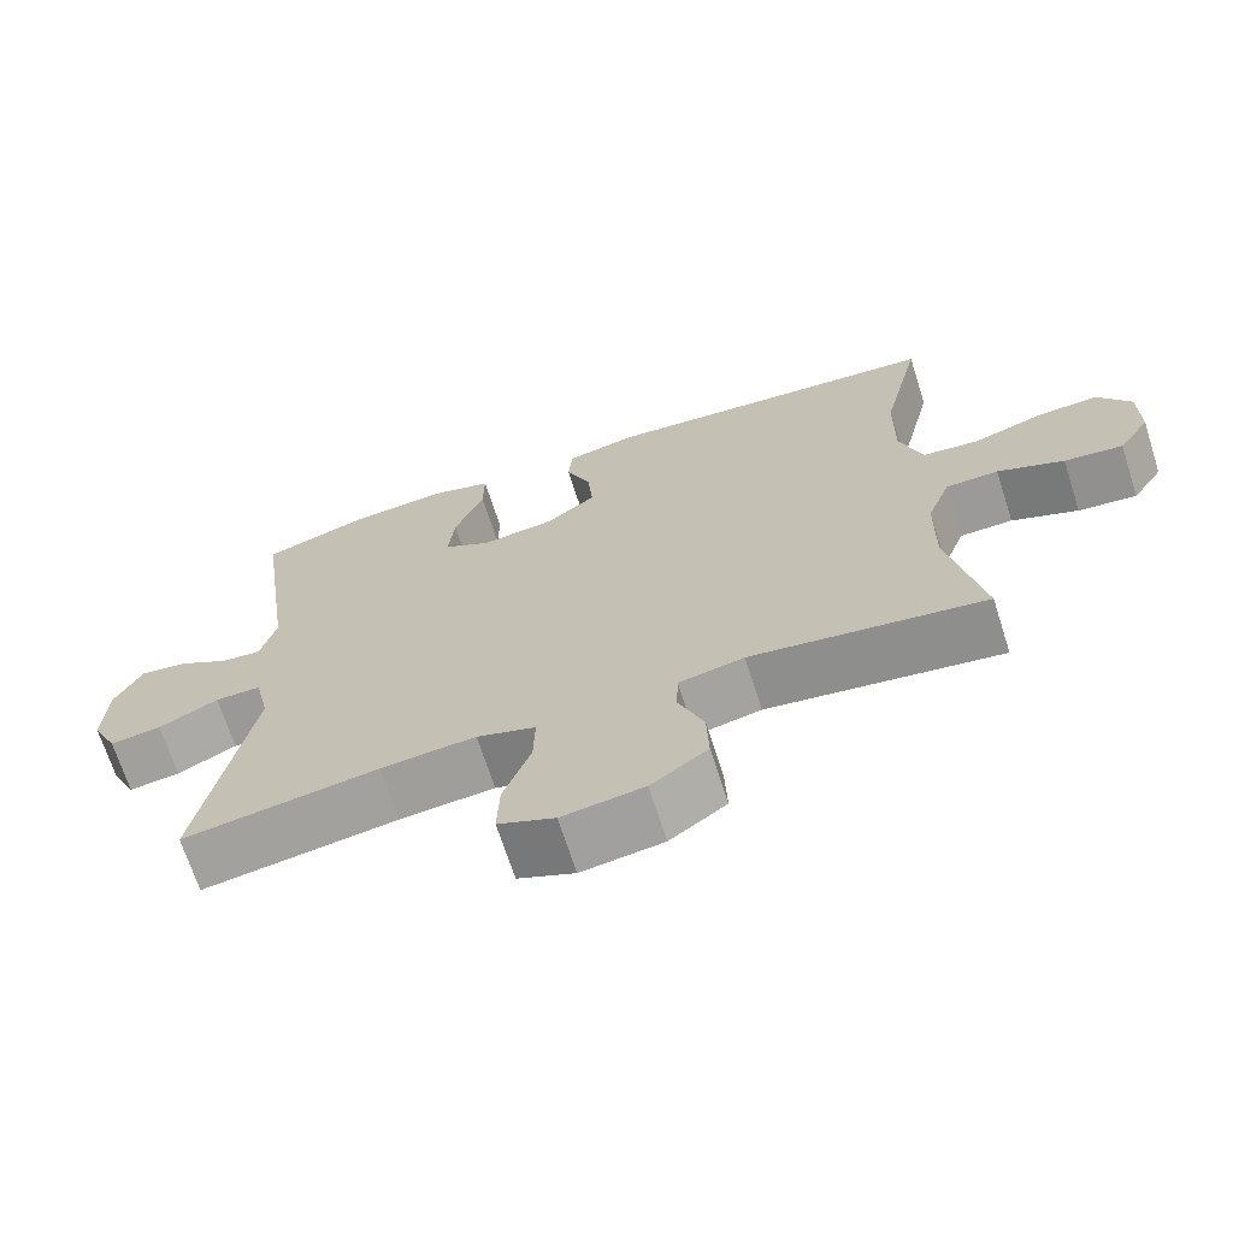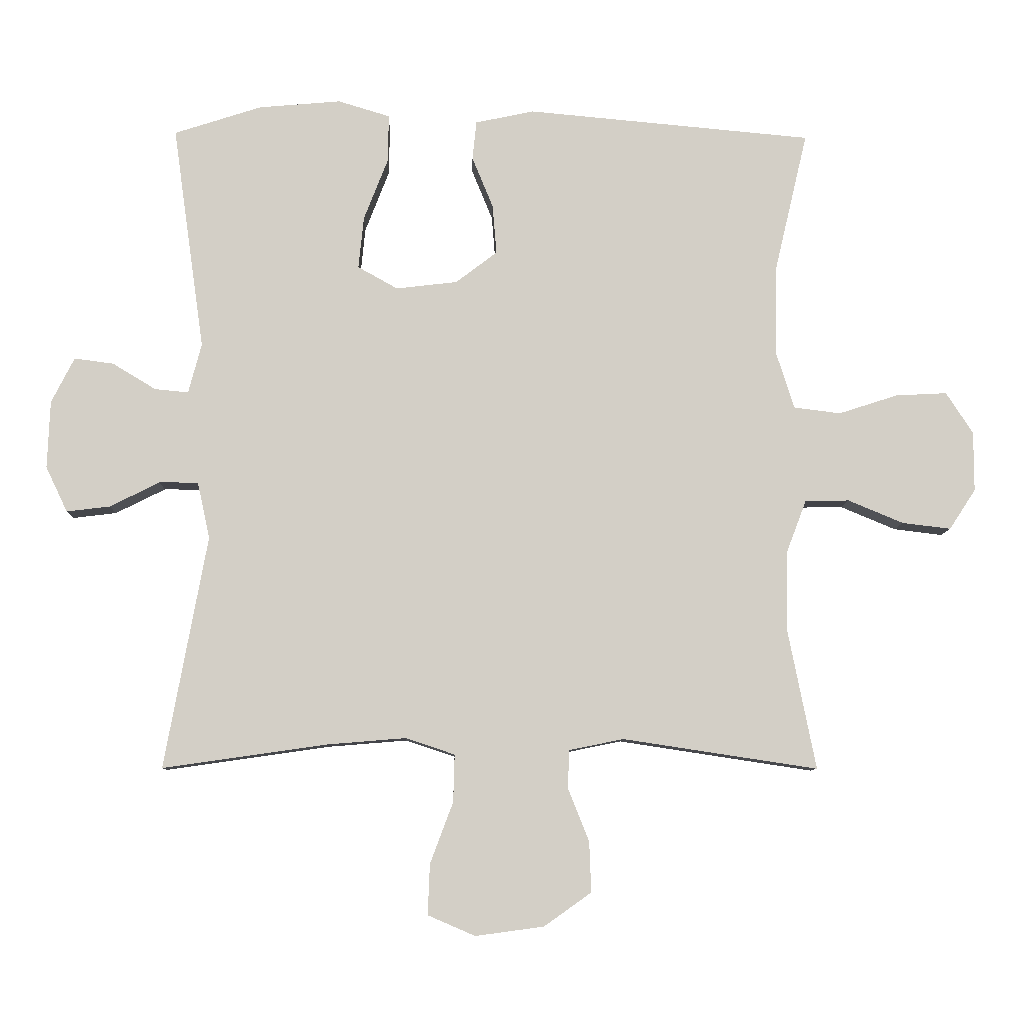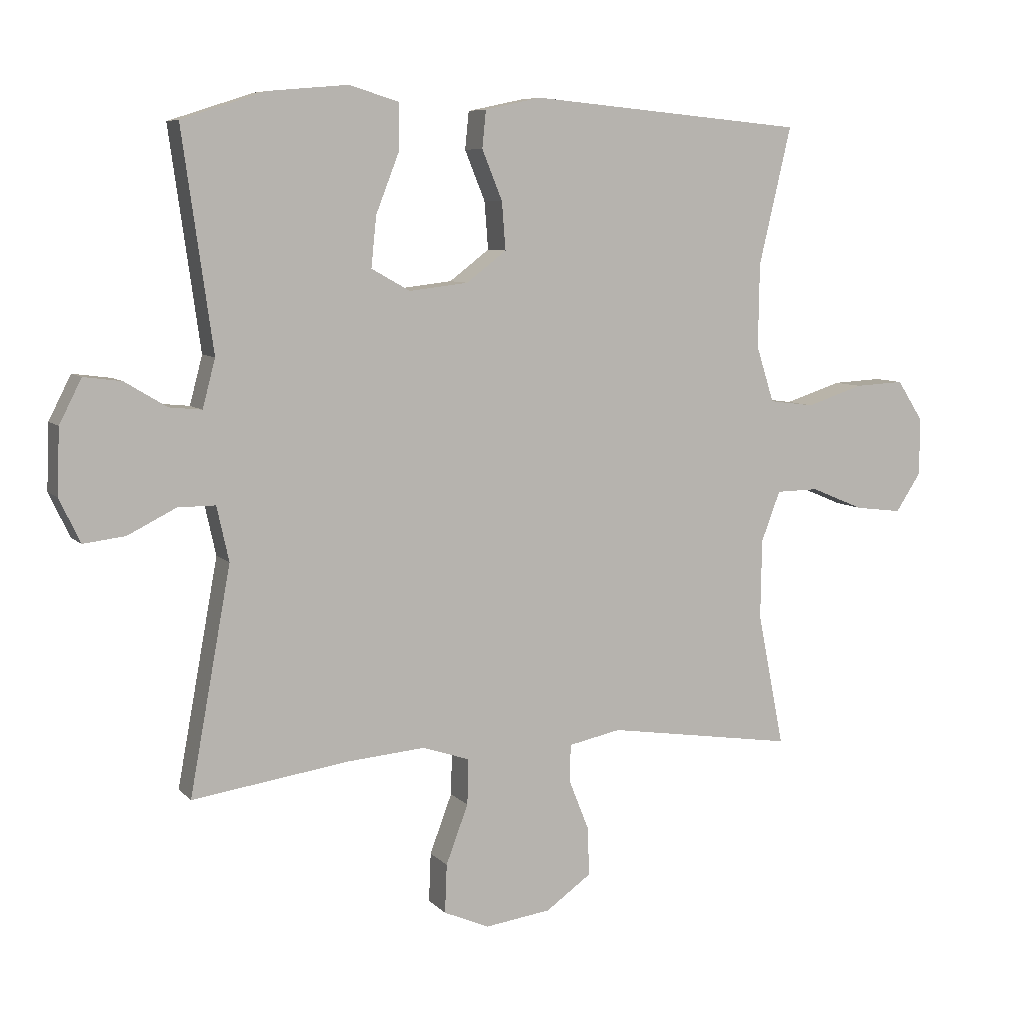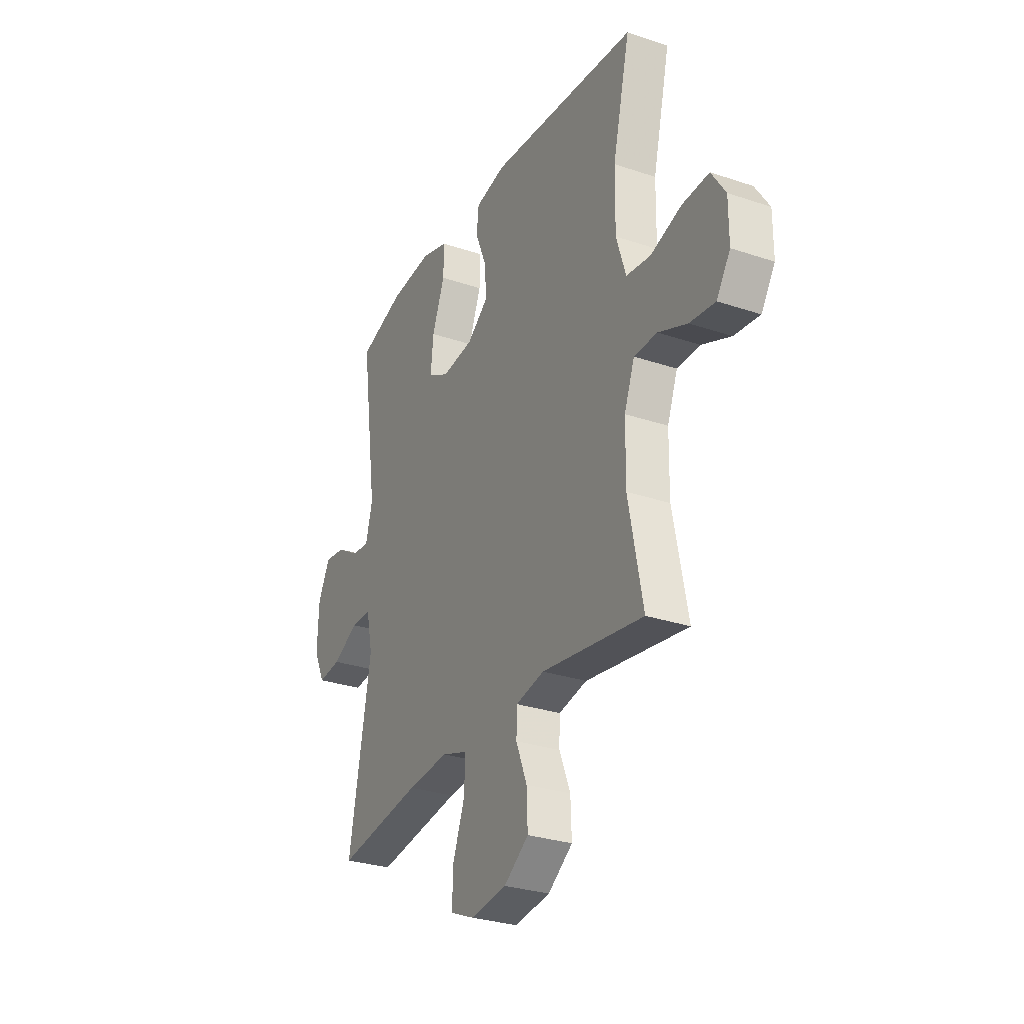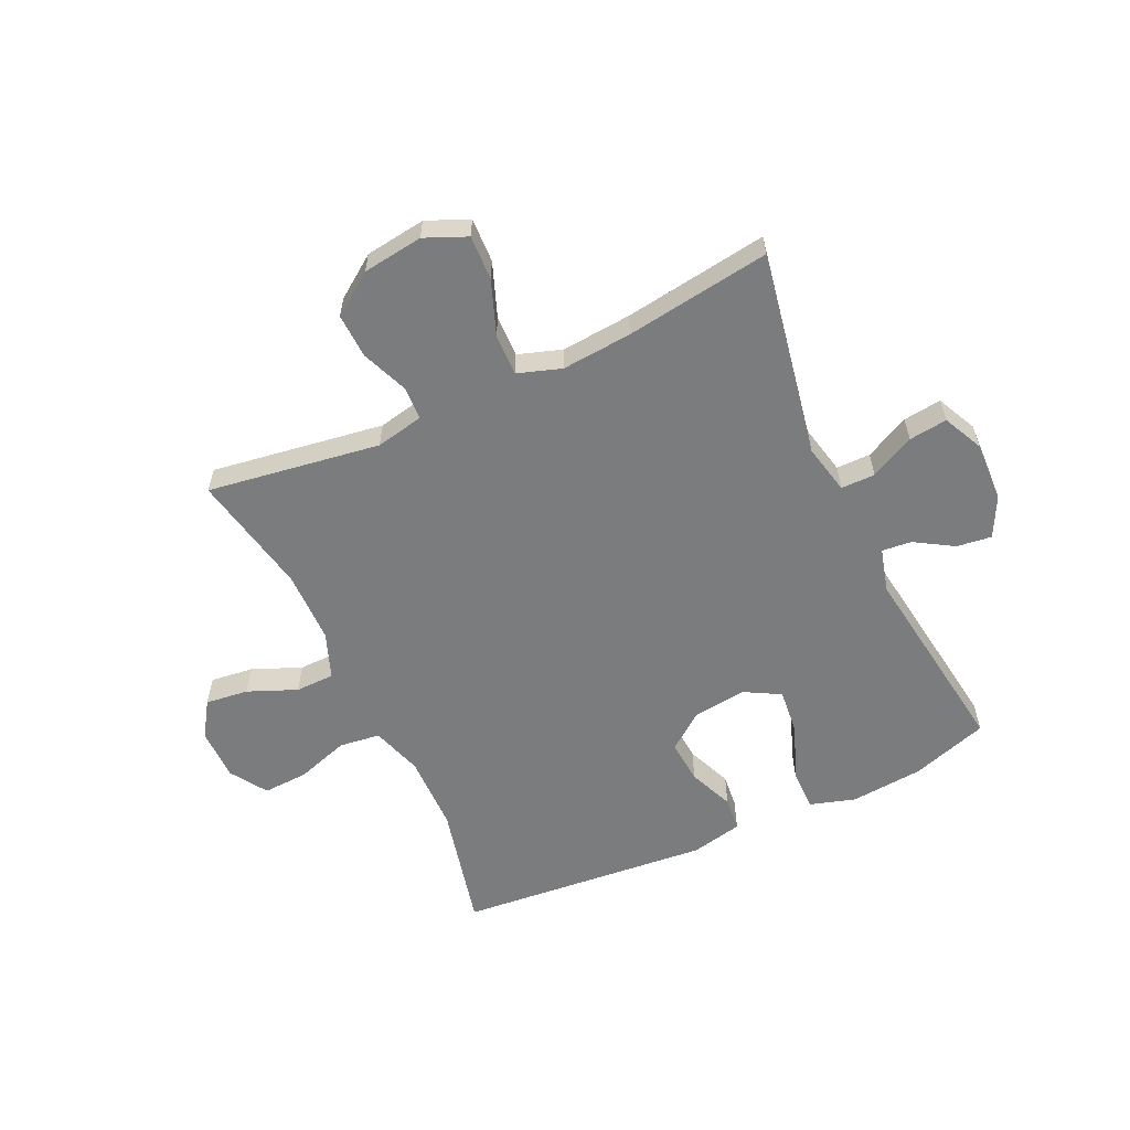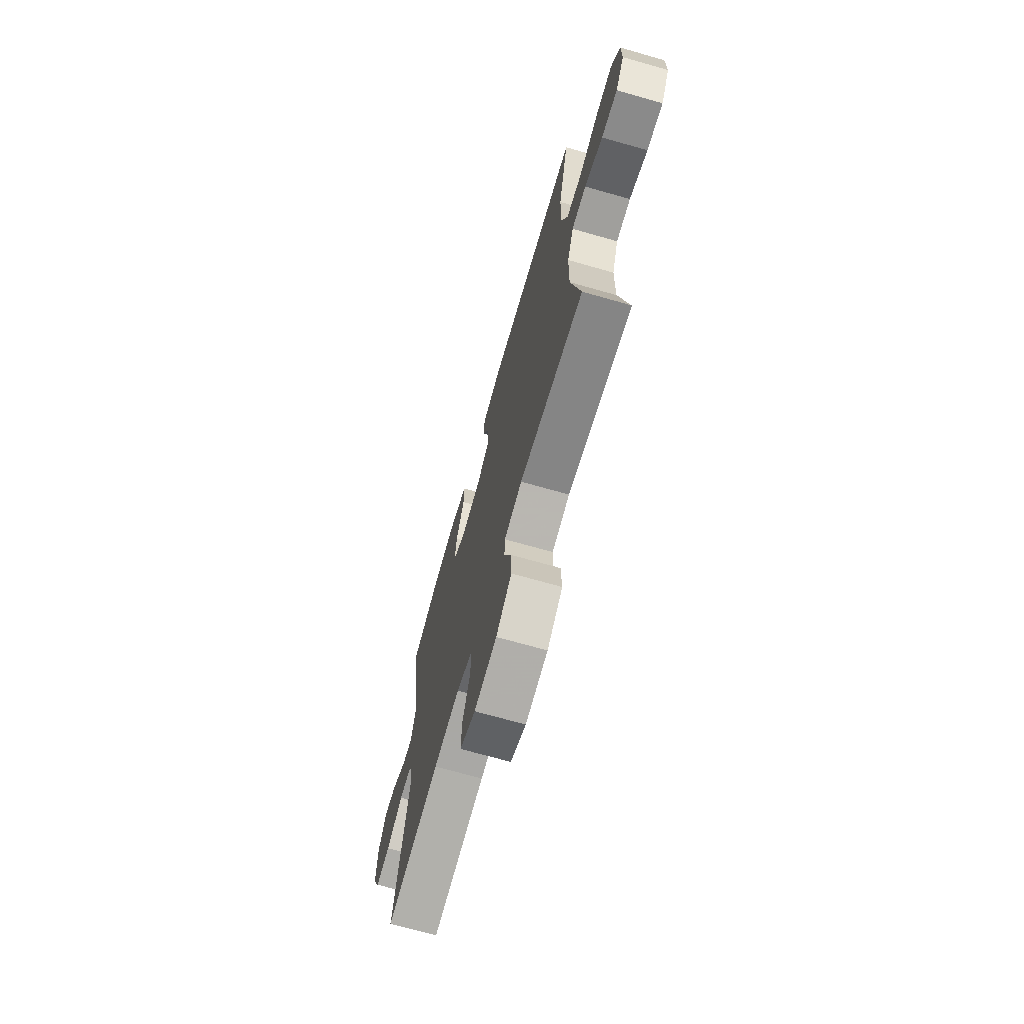
<metadata>
{"format":"obj","ext":"obj","renderer":"f3d","projection":"perspective","resolution":1024,"background":"white","views":[{"elev":-69.0,"azim":17.8,"up":"+Z"},{"elev":-8.4,"azim":-1.5,"up":"+Z"},{"elev":7.5,"azim":-22.9,"up":"+Z"},{"elev":-29.3,"azim":63.5,"up":"+Z"},{"elev":-58.7,"azim":-155.0,"up":"+Y"},{"elev":-70.3,"azim":74.1,"up":"+Z"}]}
</metadata>
<code>
v -0.5 0.07 0.5
v -0.367 0.07 0.543
v -0.242 0.07 0.554
v -0.163 0.07 0.53
v -0.164 0.07 0.458
v -0.201 0.07 0.363
v -0.209 0.07 0.284
v -0.148 0.07 0.25
v -0.055 0.07 0.261
v 0.008 0.07 0.309
v 0.002 0.07 0.384
v -0.03 0.07 0.462
v -0.024 0.07 0.521
v 0.065 0.07 0.54
v 0.5 0.07 0.5
v 0.449 0.07 0.283
v 0.447 0.07 0.151
v 0.475 0.07 0.063
v 0.546 0.07 0.054
v 0.636 0.07 0.083
v 0.714 0.07 0.087
v 0.755 0.07 0.024
v 0.755 0.07 -0.067
v 0.715 0.07 -0.128
v 0.641 0.07 -0.119
v 0.557 0.07 -0.084
v 0.49 0.07 -0.085
v 0.46 0.07 -0.164
v 0.458 0.07 -0.289
v 0.5 0.07 -0.5
v 0.203 0.07 -0.455
v 0.12 0.07 -0.472
v 0.118 0.07 -0.53
v 0.15 0.07 -0.61
v 0.153 0.07 -0.687
v 0.081 0.07 -0.738
v -0.023 0.07 -0.752
v -0.095 0.07 -0.721
v -0.092 0.07 -0.644
v -0.057 0.07 -0.551
v -0.055 0.07 -0.479
v -0.13 0.07 -0.454
v -0.251 0.07 -0.464
v -0.5 0.07 -0.5
v -0.435 0.07 -0.146
v -0.454 0.07 -0.06
v -0.513 0.07 -0.06
v -0.589 0.07 -0.098
v -0.655 0.07 -0.106
v -0.688 0.07 -0.037
v -0.684 0.07 0.066
v -0.649 0.07 0.135
v -0.589 0.07 0.127
v -0.523 0.07 0.087
v -0.472 0.07 0.082
v -0.452 0.07 0.158
v -0.5 0 0.5
v -0.367 0 0.543
v -0.242 0 0.554
v -0.163 0 0.53
v -0.164 0 0.458
v -0.201 0 0.363
v -0.209 0 0.284
v -0.148 0 0.25
v -0.055 0 0.261
v 0.008 0 0.309
v 0.002 0 0.384
v -0.03 0 0.462
v -0.024 0 0.521
v 0.065 0 0.54
v 0.5 0 0.5
v 0.449 0 0.283
v 0.447 0 0.151
v 0.475 0 0.063
v 0.546 0 0.054
v 0.636 0 0.083
v 0.714 0 0.087
v 0.755 0 0.024
v 0.755 0 -0.067
v 0.715 0 -0.128
v 0.641 0 -0.119
v 0.557 0 -0.084
v 0.49 0 -0.085
v 0.46 0 -0.164
v 0.458 0 -0.289
v 0.5 0 -0.5
v 0.203 0 -0.455
v 0.12 0 -0.472
v 0.118 0 -0.53
v 0.15 0 -0.61
v 0.153 0 -0.687
v 0.081 0 -0.738
v -0.023 0 -0.752
v -0.095 0 -0.721
v -0.092 0 -0.644
v -0.057 0 -0.551
v -0.055 0 -0.479
v -0.13 0 -0.454
v -0.251 0 -0.464
v -0.5 0 -0.5
v -0.435 0 -0.146
v -0.454 0 -0.06
v -0.513 0 -0.06
v -0.589 0 -0.098
v -0.655 0 -0.106
v -0.688 0 -0.037
v -0.684 0 0.066
v -0.649 0 0.135
v -0.589 0 0.127
v -0.523 0 0.087
v -0.472 0 0.082
v -0.452 0 0.158
f 51 52 53 54
f 51 54 55
f 50 51 55
f 47 48 49 50
f 46 47 50 55
f 45 46 55 56
f 43 44 45
f 42 43 45 56
f 37 38 39 40
f 37 40 41
f 36 37 41
f 33 34 35 36
f 32 33 36 41
f 31 32 41 42
f 29 30 31
f 28 29 31 42
f 23 24 25 26
f 23 26 27
f 22 23 27
f 19 20 21 22
f 18 19 22 27
f 17 18 27 28
f 13 14 15 16
f 11 12 13 16
f 10 11 16 17
f 9 10 17 28
f 3 4 5 6
f 3 6 7
f 2 3 7
f 1 2 7
f 56 1 7
f 42 56 7 8
f 8 9 28 42
f 110 109 108 107
f 111 110 107
f 111 107 106
f 106 105 104 103
f 111 106 103 102
f 112 111 102 101
f 101 100 99
f 112 101 99 98
f 96 95 94 93
f 97 96 93
f 97 93 92
f 92 91 90 89
f 97 92 89 88
f 98 97 88 87
f 87 86 85
f 98 87 85 84
f 82 81 80 79
f 83 82 79
f 83 79 78
f 78 77 76 75
f 83 78 75 74
f 84 83 74 73
f 72 71 70 69
f 72 69 68 67
f 73 72 67 66
f 84 73 66 65
f 62 61 60 59
f 63 62 59
f 63 59 58
f 63 58 57
f 63 57 112
f 64 63 112 98
f 98 84 65 64
f 1 57 58 2
f 2 58 59 3
f 3 59 60 4
f 4 60 61 5
f 5 61 62 6
f 6 62 63 7
f 7 63 64 8
f 8 64 65 9
f 9 65 66 10
f 10 66 67 11
f 11 67 68 12
f 12 68 69 13
f 13 69 70 14
f 14 70 71 15
f 15 71 72 16
f 16 72 73 17
f 17 73 74 18
f 18 74 75 19
f 19 75 76 20
f 20 76 77 21
f 21 77 78 22
f 22 78 79 23
f 23 79 80 24
f 24 80 81 25
f 25 81 82 26
f 26 82 83 27
f 27 83 84 28
f 28 84 85 29
f 29 85 86 30
f 30 86 87 31
f 31 87 88 32
f 32 88 89 33
f 33 89 90 34
f 34 90 91 35
f 35 91 92 36
f 36 92 93 37
f 37 93 94 38
f 38 94 95 39
f 39 95 96 40
f 40 96 97 41
f 41 97 98 42
f 42 98 99 43
f 43 99 100 44
f 44 100 101 45
f 45 101 102 46
f 46 102 103 47
f 47 103 104 48
f 48 104 105 49
f 49 105 106 50
f 50 106 107 51
f 51 107 108 52
f 52 108 109 53
f 53 109 110 54
f 54 110 111 55
f 55 111 112 56
f 56 112 57 1

</code>
